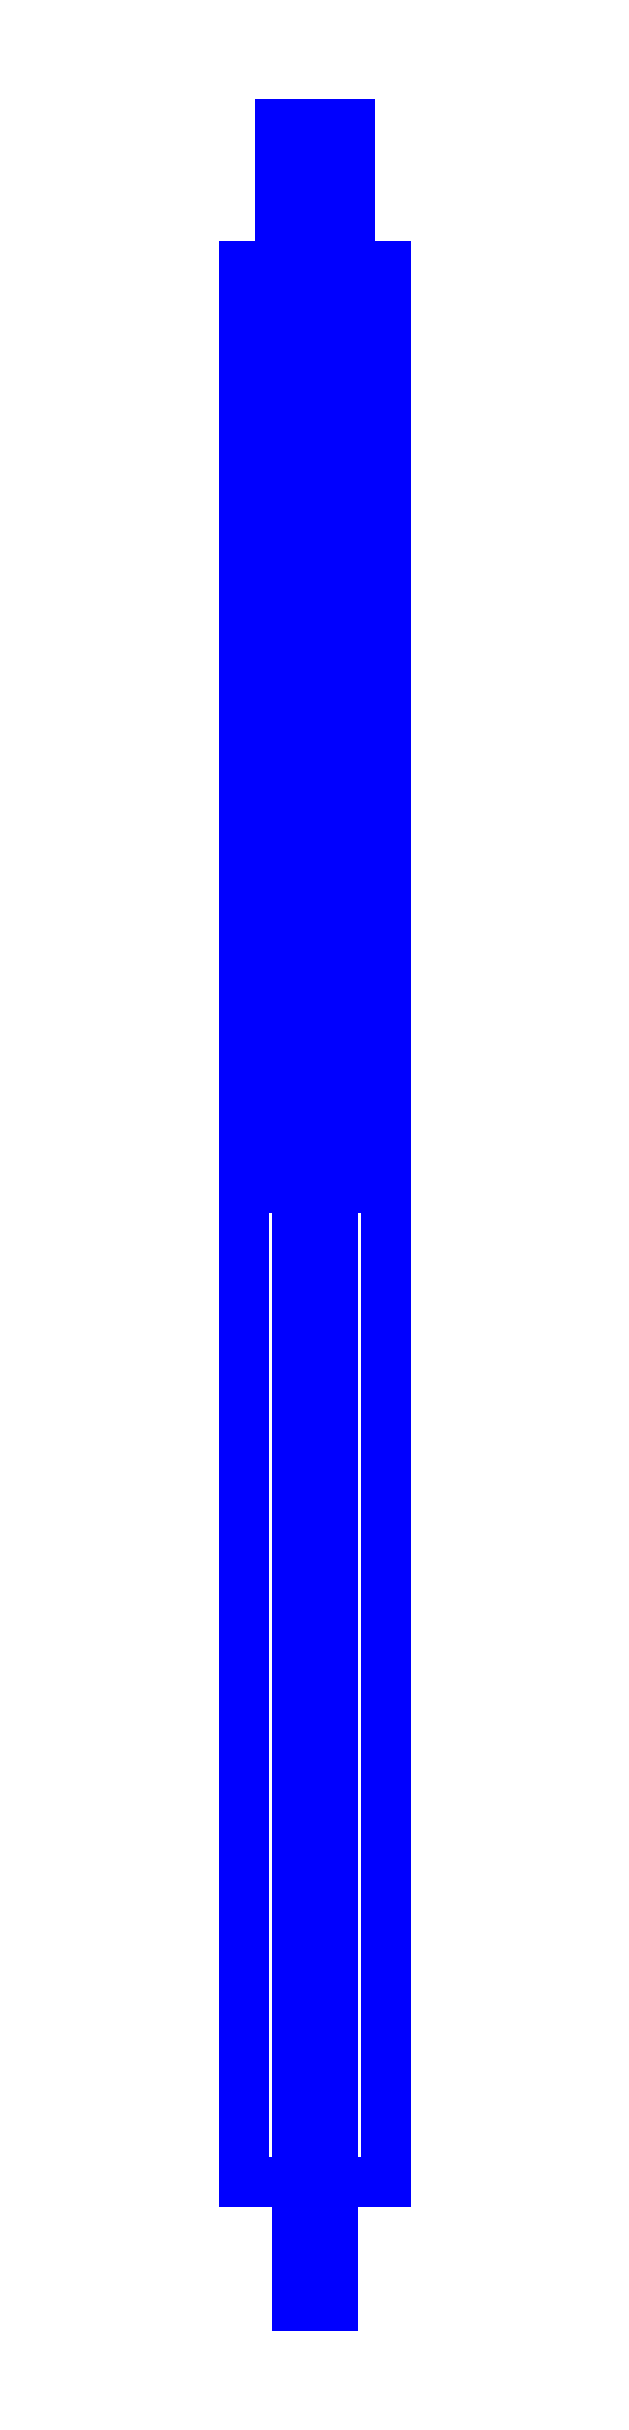
<metadata>
{"format":"dxf","ext":"dxf","renderer":"ezdxf+matplotlib","layout":"modelspace","background":"white","min_lineweight":24,"dpi":150}
</metadata>
<code>
0
SECTION
2
ENTITIES
0
3DFACE
8
SLEEVE
10
-0.04
20
-0.6
30
0.03
11
-0.04
21
-0.04
31
0.03
12
-0.04
22
-0.04
32
-0.11
13
-0.04
23
-0.6
33
-0.11
0
3DFACE
8
SLEEVE
10
-0.04
20
-0.04
30
-0.11
11
-0.04
21
-0.04
31
0.03
12
0.04
22
-0.04
32
0.03
13
0.04
23
-0.04
33
-0.11
0
3DFACE
8
SLEEVE
10
0.04
20
-0.6
30
-0.11
11
0.04
21
-0.6
31
0.03
12
-0.04
22
-0.6
32
0.03
13
-0.04
23
-0.6
33
-0.11
0
3DFACE
8
SLEEVE
10
0.04
20
-0.04
30
-0.11
11
0.04
21
-0.04
31
0.03
12
0.04
22
-0.6
32
0.03
13
0.04
23
-0.6
33
-0.11
0
3DFACE
8
SLEEVE
10
0.01
20
-0.64
30
-0.11
11
0.01
21
-0.65
31
0.03
12
0.01
22
-0.67
32
0.03
13
0.01
23
-0.66
33
-0.11
0
3DFACE
8
SLEEVE
10
0.01
20
-0.66
30
-0.11
11
0.01
21
-0.67
31
0.03
12
-0.01
22
-0.67
32
0.03
13
-0.01
23
-0.66
33
-0.11
0
3DFACE
8
SLEEVE
10
-0.01
20
-0.64
30
-0.11
11
-0.01
21
-0.65
31
0.03
12
0.01
22
-0.65
32
0.03
13
0.01
23
-0.64
33
-0.11
0
3DFACE
8
SLEEVE
10
-0.01
20
-0.67
30
0.03
11
-0.01
21
-0.65
31
0.03
12
-0.01
22
-0.64
32
-0.11
13
-0.01
23
-0.66
33
-0.11
0
3DFACE
8
SLEEVE
10
0.04
20
-0.04
30
-0.02
11
0.02
21
-0.04
31
-0.05464
12
0.02
22
0.48
32
-0.05464
13
0.04
23
0.48
33
-0.02
0
3DFACE
8
SLEEVE
10
-0.02
20
-0.04
30
-0.05464
11
-0.04
21
-0.04
31
-0.02
12
-0.04
22
0.48
32
-0.02
13
-0.02
23
0.48
33
-0.05464
0
3DFACE
8
SLEEVE
10
-0.04
20
0.48
30
-0.02
11
0.04
21
0.48
31
-0.02
12
0.02
22
0.48
32
-0.05464
13
-0.02
23
0.48
33
-0.05464
0
3DFACE
8
SLEEVE
10
-0.04
20
-0.6
30
-0.11
11
-0.04
21
-0.04
31
-0.11
12
0.04
22
-0.04
32
-0.11
13
0.04
23
-0.6
33
-0.11
0
3DFACE
8
SLEEVE
10
-0.01
20
-0.66
30
-0.11
11
-0.01
21
-0.64
31
-0.11
12
0.01
22
-0.64
32
-0.11
13
0.01
23
-0.66
33
-0.11
0
3DFACE
8
SLEEVE
10
0.02
20
-0.04
30
-0.05464
11
-0.02
21
-0.04
31
-0.05464
12
-0.02
22
0.48
32
-0.05464
13
0.02
23
0.48
33
-0.05464
0
3DFACE
8
SLEEVE
10
-0.02
20
-0.04
30
-0.08
11
1.3e-15
21
-0.04
31
-0.06
12
1.8e-15
22
0.56
32
-0.06
13
-0.02
23
0.56
33
-0.08
0
3DFACE
8
SLEEVE
10
1.3e-15
20
-0.04
30
-0.06
11
0.02
21
-0.04
31
-0.08
12
0.02
22
0.56
32
-0.08
13
1.8e-15
23
0.56
33
-0.06
0
3DFACE
8
SLEEVE
10
0.02
20
-0.04
30
-0.08
11
1.3e-15
21
-0.04
31
-0.1
12
1.8e-15
22
0.56
32
-0.1
13
0.02
23
0.56
33
-0.08
0
3DFACE
8
SLEEVE
10
1.3e-15
20
-0.04
30
-0.1
11
-0.02
21
-0.04
31
-0.08
12
-0.02
22
0.56
32
-0.08
13
1.8e-15
23
0.56
33
-0.1
0
3DFACE
8
SLEEVE
10
1.8e-15
20
0.56
30
-0.06
11
0.02
21
0.56
31
-0.08
12
1.8e-15
22
0.56
32
-0.1
13
-0.02
23
0.56
33
-0.08
0
3DFACE
8
SLEEVE
10
0.04
20
-0.6
30
0.03
11
0.04
21
-0.04
31
0.03
12
-0.04
22
-0.04
32
0.03
13
-0.04
23
-0.6
33
0.03
0
3DFACE
8
SLEEVE
10
0.01
20
-0.67
30
0.03
11
0.01
21
-0.67
31
0.08
12
-0.01
22
-0.67
32
0.08
13
-0.01
23
-0.67
33
0.03
0
3DFACE
8
SLEEVE
10
-0.01
20
-0.67
30
0.08
11
-0.01
21
-0.65
31
0.08
12
-0.01
22
-0.65
32
0.03
13
-0.01
23
-0.67
33
0.03
0
3DFACE
8
SLEEVE
10
-0.01
20
-0.65
30
0.03
11
-0.01
21
-0.65
31
0.08
12
0.01
22
-0.65
32
0.08
13
0.01
23
-0.65
33
0.03
0
3DFACE
8
SLEEVE
10
0.01
20
-0.65
30
0.03
11
0.01
21
-0.65
31
0.08
12
0.01
22
-0.67
32
0.08
13
0.01
23
-0.67
33
0.03
0
3DFACE
8
SLEEVE
10
-0.01
20
-0.65
30
0.08
11
-0.01
21
-0.62
31
0.2
12
0.01
22
-0.62
32
0.2
13
0.01
23
-0.65
33
0.08
0
3DFACE
8
SLEEVE
10
0.01
20
-0.65
30
0.08
11
0.01
21
-0.62
31
0.2
12
0.01
22
-0.65
32
0.2
13
0.01
23
-0.67
33
0.08
0
3DFACE
8
SLEEVE
10
0.01
20
-0.67
30
0.08
11
0.01
21
-0.65
31
0.2
12
-0.01
22
-0.65
32
0.2
13
-0.01
23
-0.67
33
0.08
0
3DFACE
8
SLEEVE
10
-0.01
20
-0.65
30
0.2
11
-0.01
21
-0.62
31
0.2
12
-0.01
22
-0.65
32
0.08
13
-0.01
23
-0.67
33
0.08
0
3DFACE
8
SLEEVE
10
-0.01
20
-0.62
30
0.2
11
-0.01
21
-0.56
31
0.34
12
0.01
22
-0.56
32
0.34
13
0.01
23
-0.62
33
0.2
0
3DFACE
8
SLEEVE
10
0.01
20
-0.62
30
0.2
11
0.01
21
-0.56
31
0.34
12
0.01
22
-0.59
32
0.34
13
0.01
23
-0.65
33
0.2
0
3DFACE
8
SLEEVE
10
0.01
20
-0.65
30
0.2
11
0.01
21
-0.59
31
0.34
12
-0.01
22
-0.59
32
0.34
13
-0.01
23
-0.65
33
0.2
0
3DFACE
8
SLEEVE
10
-0.01
20
-0.59
30
0.34
11
-0.01
21
-0.56
31
0.34
12
-0.01
22
-0.62
32
0.2
13
-0.01
23
-0.65
33
0.2
0
3DFACE
8
SLEEVE
10
-0.01
20
-0.56
30
0.34
11
-0.01
21
-0.44
31
0.48
12
0.01
22
-0.44
32
0.48
13
0.01
23
-0.56
33
0.34
0
3DFACE
8
SLEEVE
10
0.01
20
-0.56
30
0.34
11
0.01
21
-0.44
31
0.48
12
0.01
22
-0.47
32
0.49
13
0.01
23
-0.59
33
0.34
0
3DFACE
8
SLEEVE
10
0.01
20
-0.59
30
0.34
11
0.01
21
-0.47
31
0.49
12
-0.01
22
-0.47
32
0.49
13
-0.01
23
-0.59
33
0.34
0
3DFACE
8
SLEEVE
10
-0.01
20
-0.47
30
0.49
11
-0.01
21
-0.44
31
0.48
12
-0.01
22
-0.56
32
0.34
13
-0.01
23
-0.59
33
0.34
0
3DFACE
8
SLEEVE
10
-0.01
20
-0.44
30
0.48
11
-0.01
21
-0.33
31
0.56
12
0.01
22
-0.33
32
0.56
13
0.01
23
-0.44
33
0.48
0
3DFACE
8
SLEEVE
10
0.01
20
-0.44
30
0.48
11
0.01
21
-0.33
31
0.56
12
0.01
22
-0.35
32
0.58
13
0.01
23
-0.47
33
0.49
0
3DFACE
8
SLEEVE
10
0.01
20
-0.47
30
0.49
11
0.01
21
-0.35
31
0.58
12
-0.01
22
-0.35
32
0.58
13
-0.01
23
-0.47
33
0.49
0
3DFACE
8
SLEEVE
10
-0.01
20
-0.35
30
0.58
11
-0.01
21
-0.33
31
0.56
12
-0.01
22
-0.44
32
0.48
13
-0.01
23
-0.47
33
0.49
0
3DFACE
8
SLEEVE
10
0.01
20
-0.35
30
0.58
11
0.01
21
-0.23
31
0.63
12
-0.01
22
-0.23
32
0.63
13
-0.01
23
-0.35
33
0.58
0
3DFACE
8
SLEEVE
10
-0.01
20
-0.23
30
0.63
11
-0.01
21
-0.21
31
0.61
12
-0.01
22
-0.33
32
0.56
13
-0.01
23
-0.35
33
0.58
0
3DFACE
8
SLEEVE
10
-0.01
20
-0.33
30
0.56
11
-0.01
21
-0.21
31
0.61
12
0.01
22
-0.21
32
0.61
13
0.01
23
-0.33
33
0.56
0
3DFACE
8
SLEEVE
10
0.01
20
-0.33
30
0.56
11
0.01
21
-0.21
31
0.61
12
0.01
22
-0.23
32
0.63
13
0.01
23
-0.35
33
0.58
0
3DFACE
8
SLEEVE
10
0.01
20
-0.23
30
0.63
11
0.01
21
-0.08
31
0.66
12
-0.01
22
-0.08
32
0.66
13
-0.01
23
-0.23
33
0.63
0
3DFACE
8
SLEEVE
10
0.01
20
-0.21
30
0.61
11
0.01
21
-0.11
31
0.63
12
0.01
22
-0.08
32
0.66
13
0.01
23
-0.23
33
0.63
0
3DFACE
8
SLEEVE
10
-0.01
20
-0.21
30
0.61
11
-0.01
21
-0.11
31
0.63
12
0.01
22
-0.11
32
0.63
13
0.01
23
-0.21
33
0.61
0
3DFACE
8
SLEEVE
10
-0.01
20
-0.08
30
0.66
11
-0.01
21
-0.11
31
0.63
12
-0.01
22
-0.21
32
0.61
13
-0.01
23
-0.23
33
0.63
0
3DFACE
8
SLEEVE
10
0.01
20
-0.08
30
0.66
11
0.01
21
0.02
31
0.66
12
-0.01
22
0.02
32
0.66
13
-0.01
23
-0.08
33
0.66
0
3DFACE
8
SLEEVE
10
0.01
20
-0.11
30
0.63
11
0.01
21
-1.24e-14
31
0.64
12
0.01
22
0.02
32
0.66
13
0.01
23
-0.08
33
0.66
0
3DFACE
8
SLEEVE
10
-0.01
20
-0.11
30
0.63
11
-0.01
21
-1.24e-14
31
0.64
12
0.01
22
-1.24e-14
32
0.64
13
0.01
23
-0.11
33
0.63
0
3DFACE
8
SLEEVE
10
-0.01
20
0.02
30
0.66
11
-0.01
21
-1.24e-14
31
0.64
12
-0.01
22
-0.11
32
0.63
13
-0.01
23
-0.08
33
0.66
0
3DFACE
8
SLEEVE
10
-0.01
20
-1.24e-14
30
0.64
11
-0.01
21
0.1
31
0.62
12
0.01
22
0.1
32
0.62
13
0.01
23
-1.24e-14
33
0.64
0
3DFACE
8
SLEEVE
10
-0.01
20
0.12
30
0.64
11
-0.01
21
0.1
31
0.62
12
-0.01
22
-1.24e-14
32
0.64
13
-0.01
23
0.02
33
0.66
0
3DFACE
8
SLEEVE
10
0.01
20
0.02
30
0.66
11
0.01
21
0.12
31
0.64
12
-0.01
22
0.12
32
0.64
13
-0.01
23
0.02
33
0.66
0
3DFACE
8
SLEEVE
10
0.01
20
-1.24e-14
30
0.64
11
0.01
21
0.1
31
0.62
12
0.01
22
0.12
32
0.64
13
0.01
23
0.02
33
0.66
0
3DFACE
8
SLEEVE
10
-0.01
20
0.07
30
0.01
11
-0.01
21
0.12
31
0.64
12
0.01
22
0.12
32
0.64
13
0.01
23
0.07
33
0.01
0
3DFACE
8
SLEEVE
10
0.01
20
0.07
30
0.01
11
0.01
21
0.12
31
0.64
12
0.01
22
0.1
32
0.62
13
0.01
23
0.05
33
0.01
0
3DFACE
8
SLEEVE
10
0.01
20
0.05
30
0.01
11
0.01
21
0.1
31
0.62
12
-0.01
22
0.1
32
0.62
13
-0.01
23
0.05
33
0.01
0
3DFACE
8
SLEEVE
10
-0.01
20
0.1
30
0.62
11
-0.01
21
0.12
31
0.64
12
-0.01
22
0.07
32
0.01
13
-0.01
23
0.05
33
0.01
0
3DFACE
8
SLEEVE
10
-0.04
20
-0.04
30
-0.02
11
-0.02
21
-0.04
31
0.01464
12
-0.02
22
0.48
32
0.01464
13
-0.04
23
0.48
33
-0.02
0
3DFACE
8
SLEEVE
10
-0.02
20
-0.04
30
0.01464
11
0.02
21
-0.04
31
0.01464
12
0.02
22
0.48
32
0.01464
13
-0.02
23
0.48
33
0.01464
0
3DFACE
8
SLEEVE
10
0.02
20
-0.04
30
0.01464
11
0.04
21
-0.04
31
-0.02
12
0.04
22
0.48
32
-0.02
13
0.02
23
0.48
33
0.01464
0
3DFACE
8
SLEEVE
10
-0.02
20
0.48
30
0.01464
11
0.02
21
0.48
31
0.01464
12
0.04
22
0.48
32
-0.02
13
-0.04
23
0.48
33
-0.02
0
VIEWPORT
8
0
10
144.7
20
101.2
30
0
40
391.1
41
222.2
68
     2
69
     1
0
VIEWPORT
8
0
10
139.2
20
100.8
30
0
40
222.8
41
161.3
68
     1
69
     2
0
ENDSEC
0
EOF

</code>
